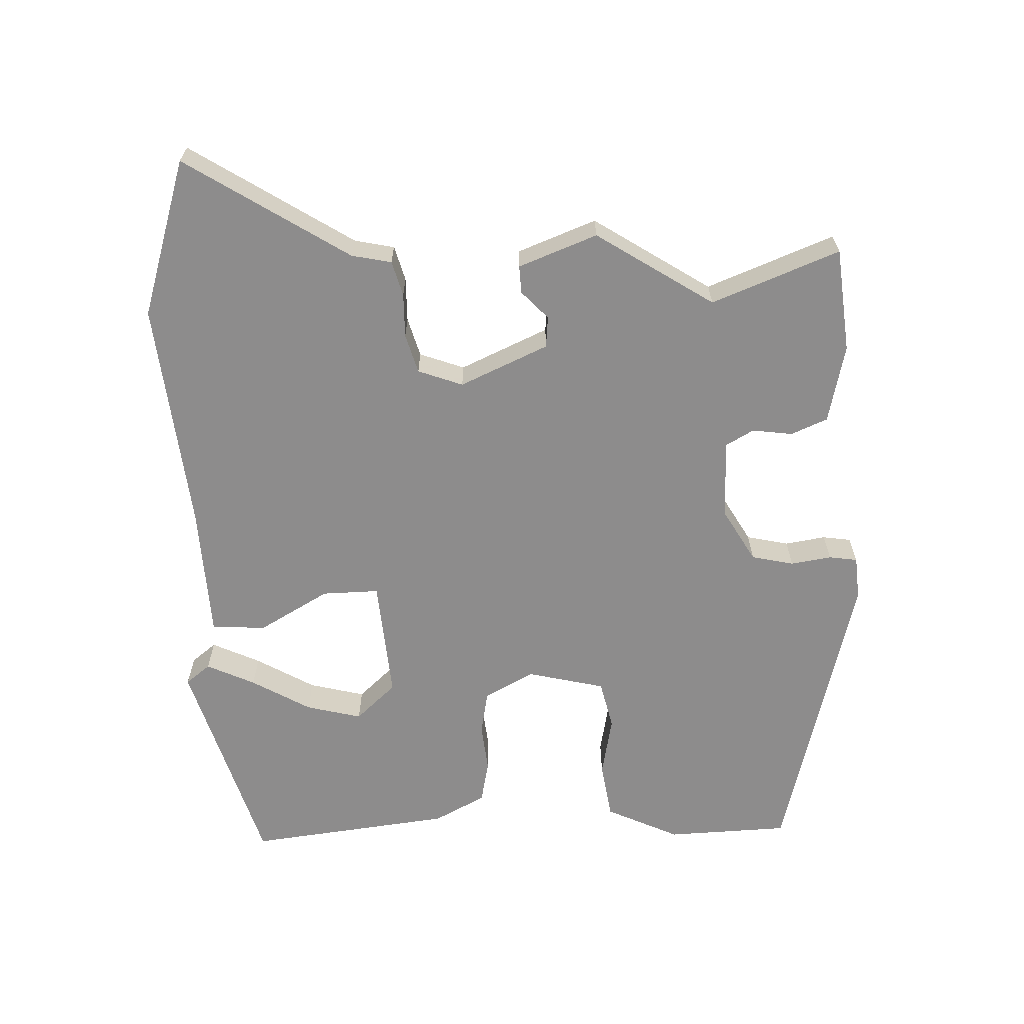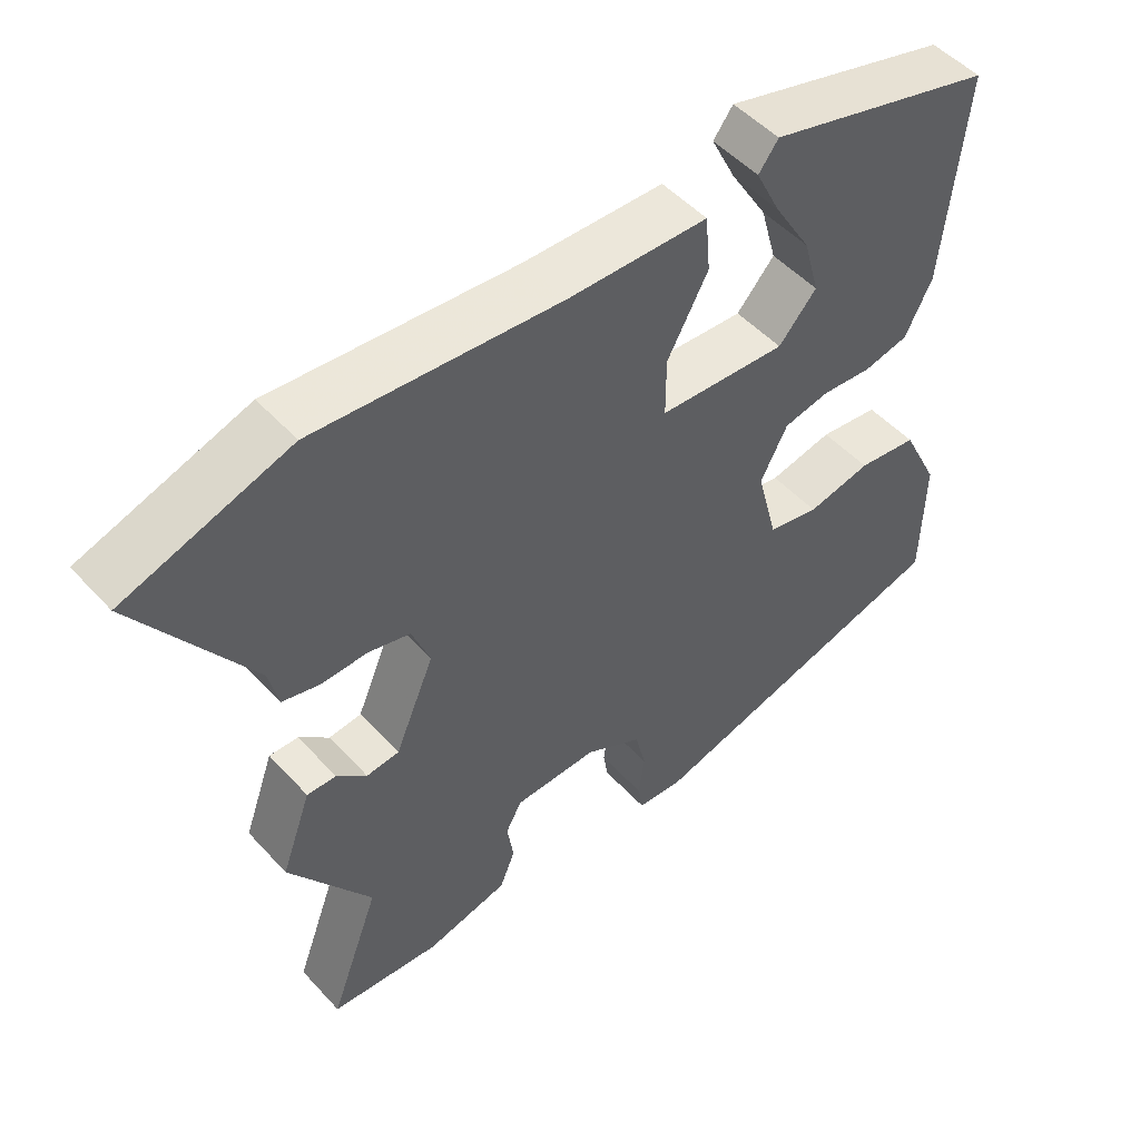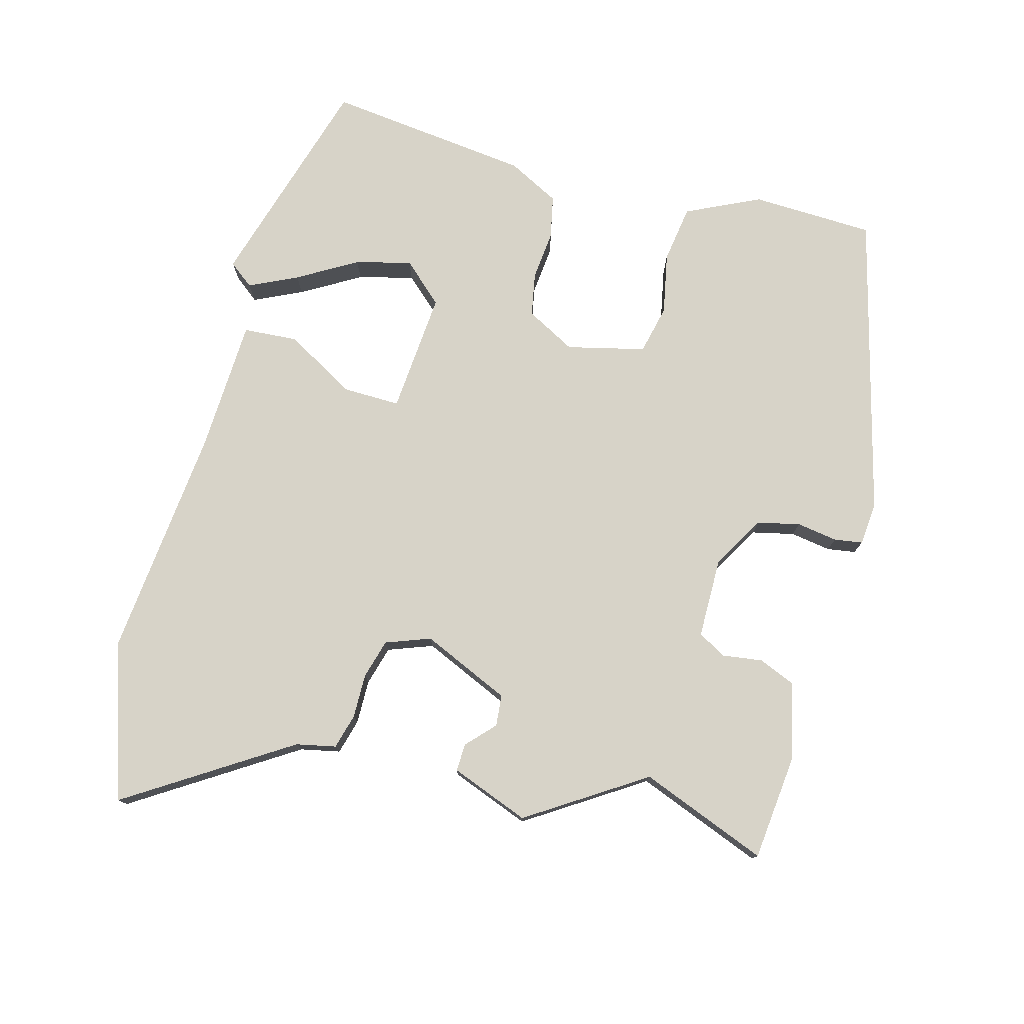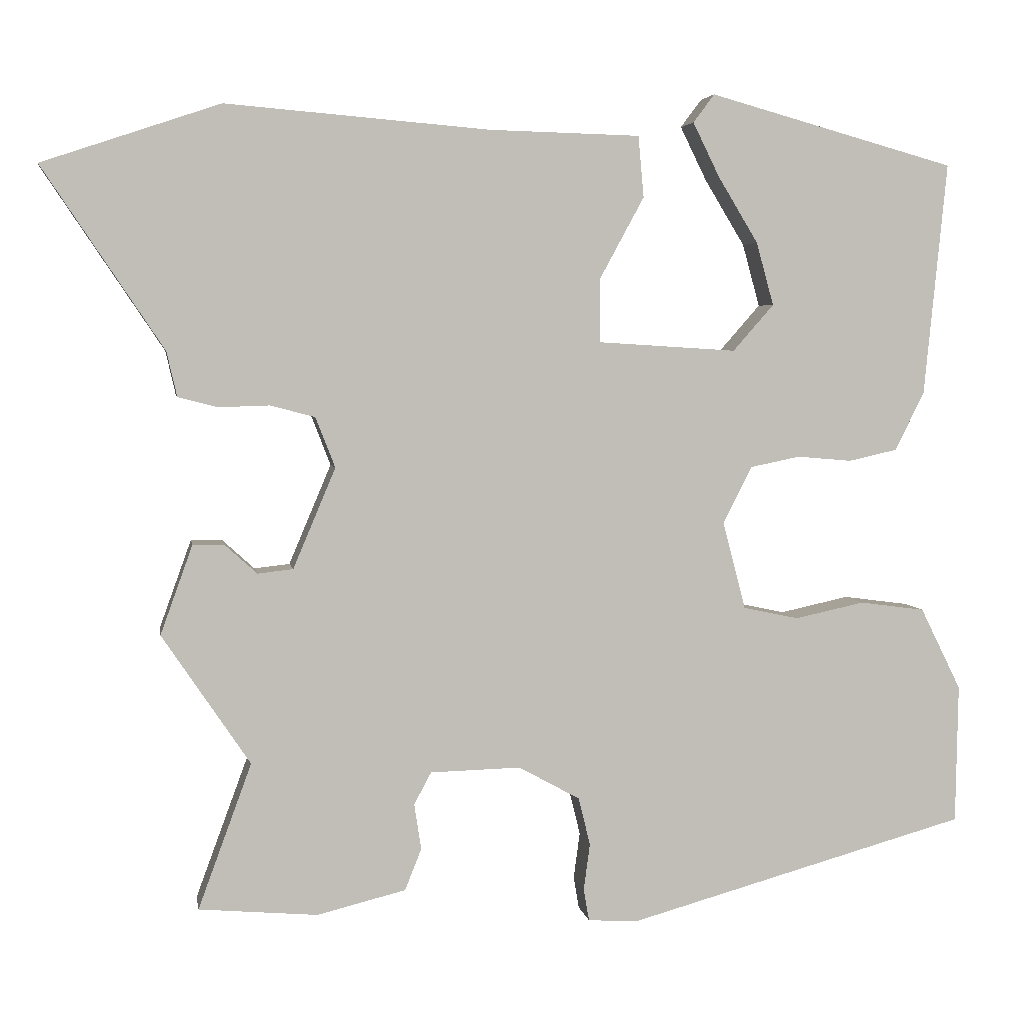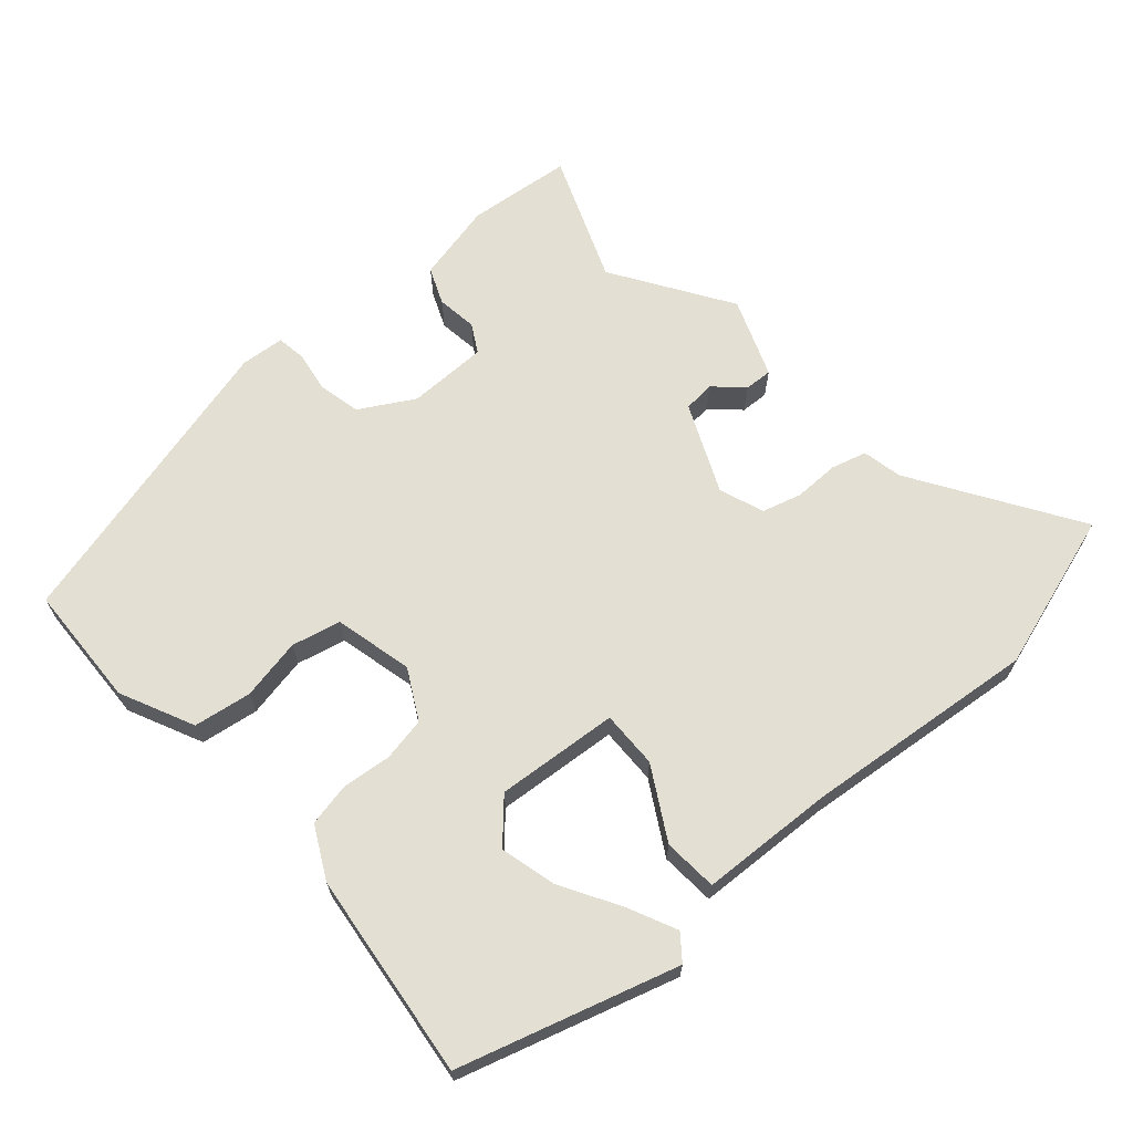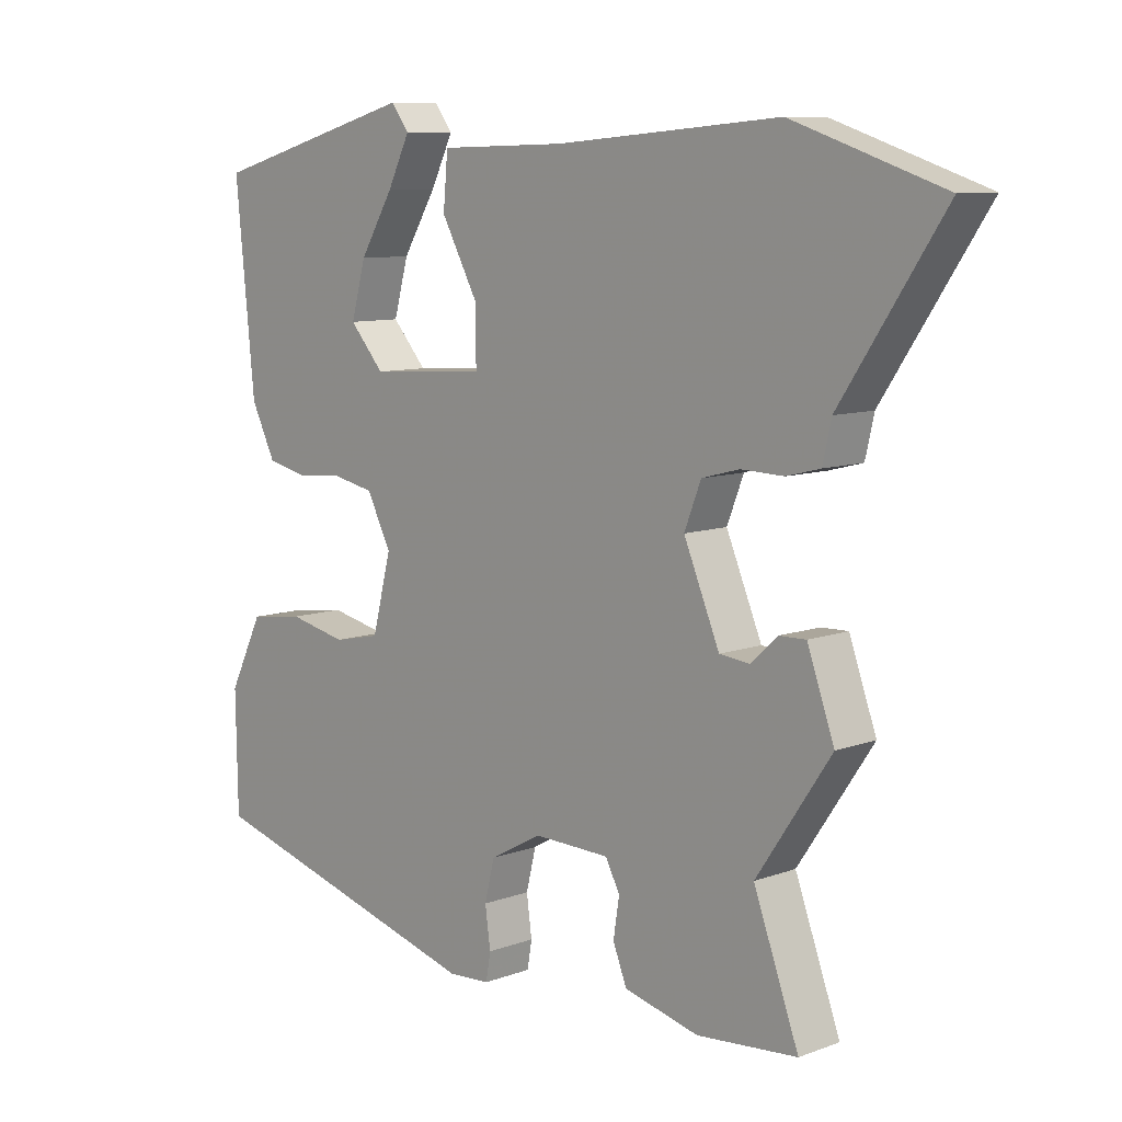
<metadata>
{"format":"obj","ext":"obj","renderer":"f3d","projection":"perspective","resolution":1024,"background":"white","views":[{"elev":-64.3,"azim":93.2,"up":"+Y"},{"elev":50.3,"azim":139.4,"up":"+Z"},{"elev":77.0,"azim":106.2,"up":"+Y"},{"elev":4.2,"azim":170.7,"up":"+Z"},{"elev":66.6,"azim":-40.2,"up":"+Y"},{"elev":9.1,"azim":45.9,"up":"+Z"}]}
</metadata>
<code>
v -0.502 0.07 -0.418
v -0.505 0.07 -0.241
v -0.453 0.07 -0.136
v -0.37 0.07 -0.125
v -0.282 0.07 -0.144
v -0.211 0.07 -0.129
v -0.182 0.07 -0.017
v -0.219 0.07 0.055
v -0.282 0.07 0.068
v -0.352 0.07 0.062
v -0.414 0.07 0.076
v -0.451 0.07 0.151
v -0.48 0.07 0.447
v -0.166 0.07 0.534
v -0.139 0.07 0.498
v -0.173 0.07 0.429
v -0.224 0.07 0.345
v -0.246 0.07 0.265
v -0.194 0.07 0.206
v -0.018 0.07 0.217
v -0.018 0.07 0.299
v -0.074 0.07 0.402
v -0.067 0.07 0.48
v 0.125 0.07 0.485
v 0.461 0.07 0.513
v 0.687 0.07 0.437
v 0.533 0.07 0.206
v 0.52 0.07 0.149
v 0.469 0.07 0.136
v 0.405 0.07 0.138
v 0.348 0.07 0.123
v 0.323 0.07 0.059
v 0.377 0.07 -0.069
v 0.422 0.07 -0.074
v 0.463 0.07 -0.037
v 0.503 0.07 -0.036
v 0.544 0.07 -0.15
v 0.432 0.07 -0.316
v 0.5 0.07 -0.501
v 0.349 0.07 -0.514
v 0.236 0.07 -0.486
v 0.215 0.07 -0.433
v 0.224 0.07 -0.375
v 0.202 0.07 -0.334
v 0.087 0.07 -0.331
v 0.009 0.07 -0.374
v -0.006 0.07 -0.435
v 0.002 0.07 -0.494
v -0.005 0.07 -0.535
v -0.068 0.07 -0.539
v -0.502 0 -0.418
v -0.505 0 -0.241
v -0.453 0 -0.136
v -0.37 0 -0.125
v -0.282 0 -0.144
v -0.211 0 -0.129
v -0.182 0 -0.017
v -0.219 0 0.055
v -0.282 0 0.068
v -0.352 0 0.062
v -0.414 0 0.076
v -0.451 0 0.151
v -0.48 0 0.447
v -0.166 0 0.534
v -0.139 0 0.498
v -0.173 0 0.429
v -0.224 0 0.345
v -0.246 0 0.265
v -0.194 0 0.206
v -0.018 0 0.217
v -0.018 0 0.299
v -0.074 0 0.402
v -0.067 0 0.48
v 0.125 0 0.485
v 0.461 0 0.513
v 0.687 0 0.437
v 0.533 0 0.206
v 0.52 0 0.149
v 0.469 0 0.136
v 0.405 0 0.138
v 0.348 0 0.123
v 0.323 0 0.059
v 0.377 0 -0.069
v 0.422 0 -0.074
v 0.463 0 -0.037
v 0.503 0 -0.036
v 0.544 0 -0.15
v 0.432 0 -0.316
v 0.5 0 -0.501
v 0.349 0 -0.514
v 0.236 0 -0.486
v 0.215 0 -0.433
v 0.224 0 -0.375
v 0.202 0 -0.334
v 0.087 0 -0.331
v 0.009 0 -0.374
v -0.006 0 -0.435
v 0.002 0 -0.494
v -0.005 0 -0.535
v -0.068 0 -0.539
f 47 48 49 50
f 46 47 50 1
f 45 46 1 2
f 44 45 2 3
f 40 41 42 43
f 38 39 40 43
f 38 43 44
f 34 35 36 37
f 33 34 37 38
f 32 33 38 44
f 27 28 29 30
f 27 30 31
f 24 25 26 27
f 24 27 31
f 21 22 23 24
f 20 21 24 31
f 19 20 31 32
f 14 15 16 17
f 12 13 14 17
f 12 17 18
f 9 10 11 12
f 8 9 12 18
f 7 8 18 19
f 44 3 4 5
f 44 5 6
f 7 19 32 44
f 6 7 44
f 100 99 98 97
f 51 100 97 96
f 52 51 96 95
f 53 52 95 94
f 93 92 91 90
f 93 90 89 88
f 94 93 88
f 87 86 85 84
f 88 87 84 83
f 94 88 83 82
f 80 79 78 77
f 81 80 77
f 77 76 75 74
f 81 77 74
f 74 73 72 71
f 81 74 71 70
f 82 81 70 69
f 67 66 65 64
f 67 64 63 62
f 68 67 62
f 62 61 60 59
f 68 62 59 58
f 69 68 58 57
f 55 54 53 94
f 56 55 94
f 94 82 69 57
f 94 57 56
f 1 51 52 2
f 2 52 53 3
f 3 53 54 4
f 4 54 55 5
f 5 55 56 6
f 6 56 57 7
f 7 57 58 8
f 8 58 59 9
f 9 59 60 10
f 10 60 61 11
f 11 61 62 12
f 12 62 63 13
f 13 63 64 14
f 14 64 65 15
f 15 65 66 16
f 16 66 67 17
f 17 67 68 18
f 18 68 69 19
f 19 69 70 20
f 20 70 71 21
f 21 71 72 22
f 22 72 73 23
f 23 73 74 24
f 24 74 75 25
f 25 75 76 26
f 26 76 77 27
f 27 77 78 28
f 28 78 79 29
f 29 79 80 30
f 30 80 81 31
f 31 81 82 32
f 32 82 83 33
f 33 83 84 34
f 34 84 85 35
f 35 85 86 36
f 36 86 87 37
f 37 87 88 38
f 38 88 89 39
f 39 89 90 40
f 40 90 91 41
f 41 91 92 42
f 42 92 93 43
f 43 93 94 44
f 44 94 95 45
f 45 95 96 46
f 46 96 97 47
f 47 97 98 48
f 48 98 99 49
f 49 99 100 50
f 50 100 51 1

</code>
